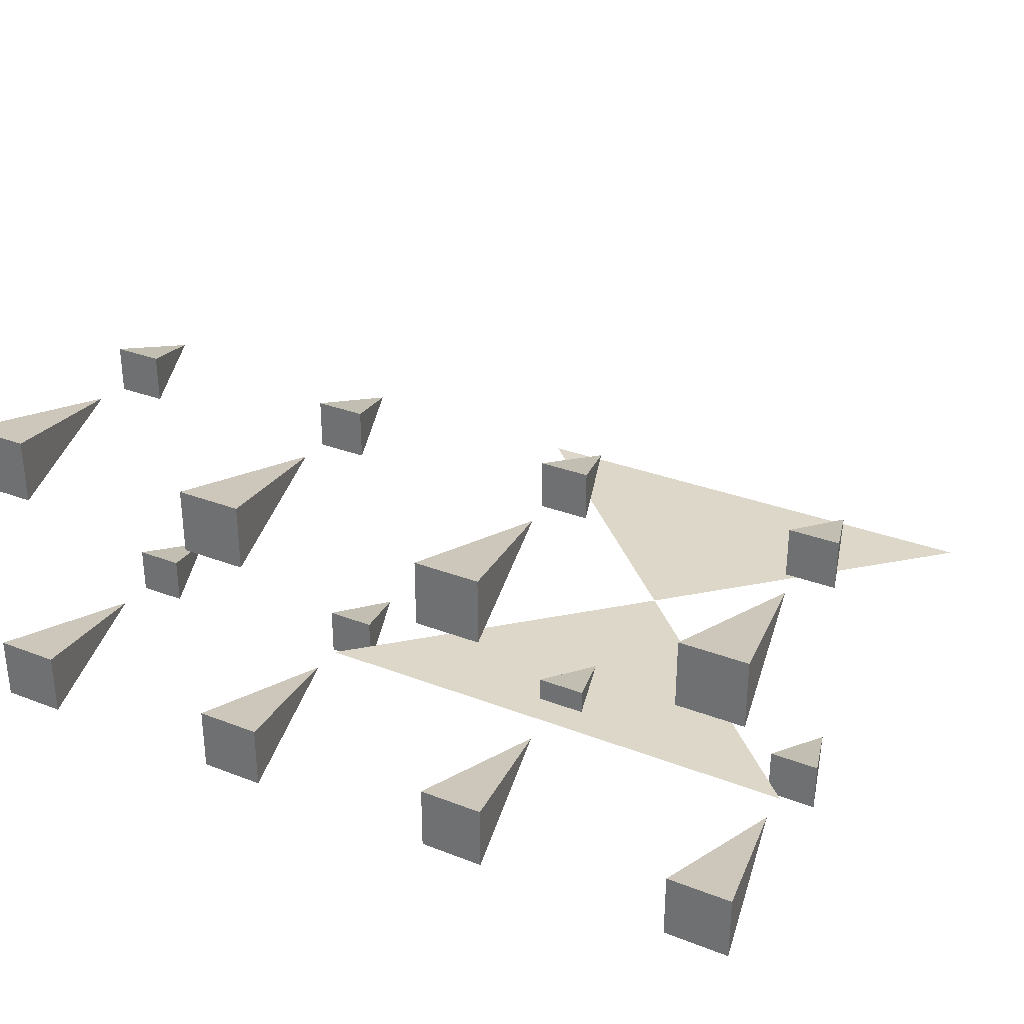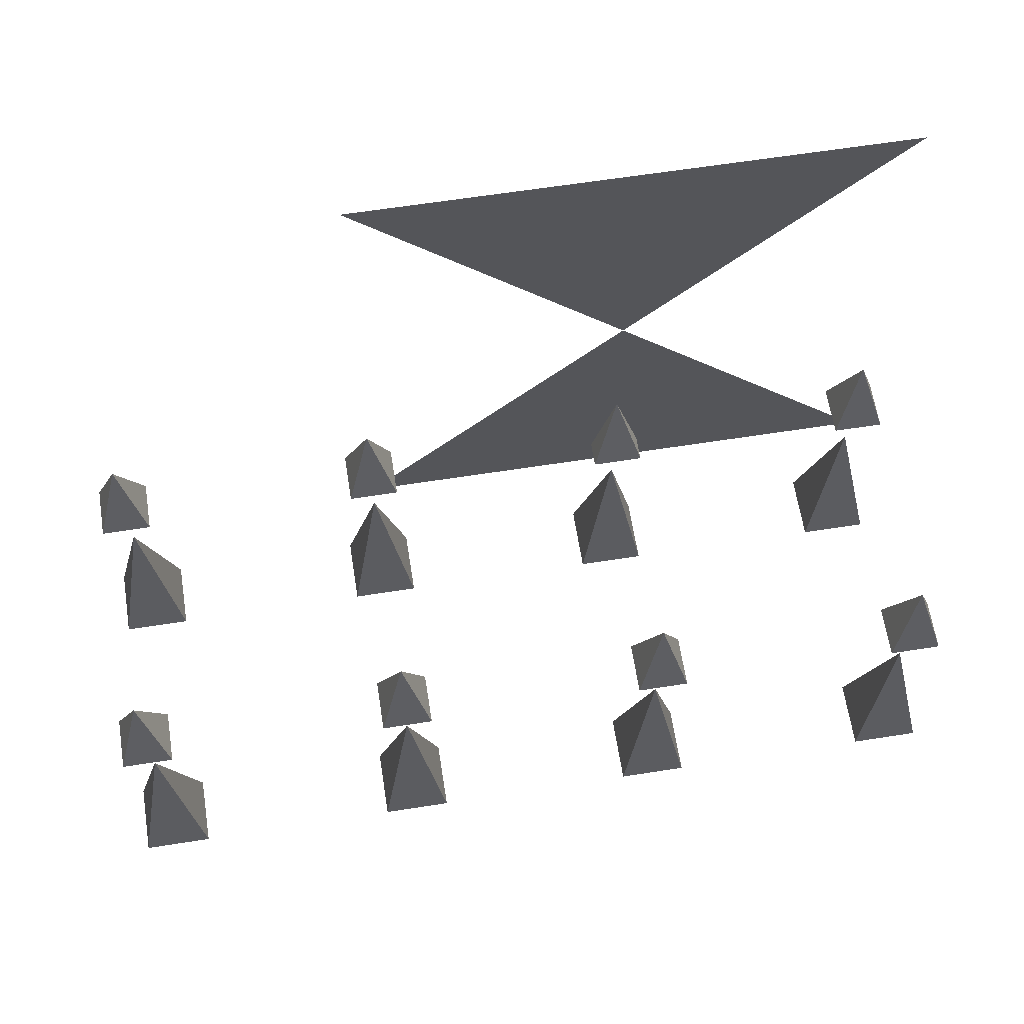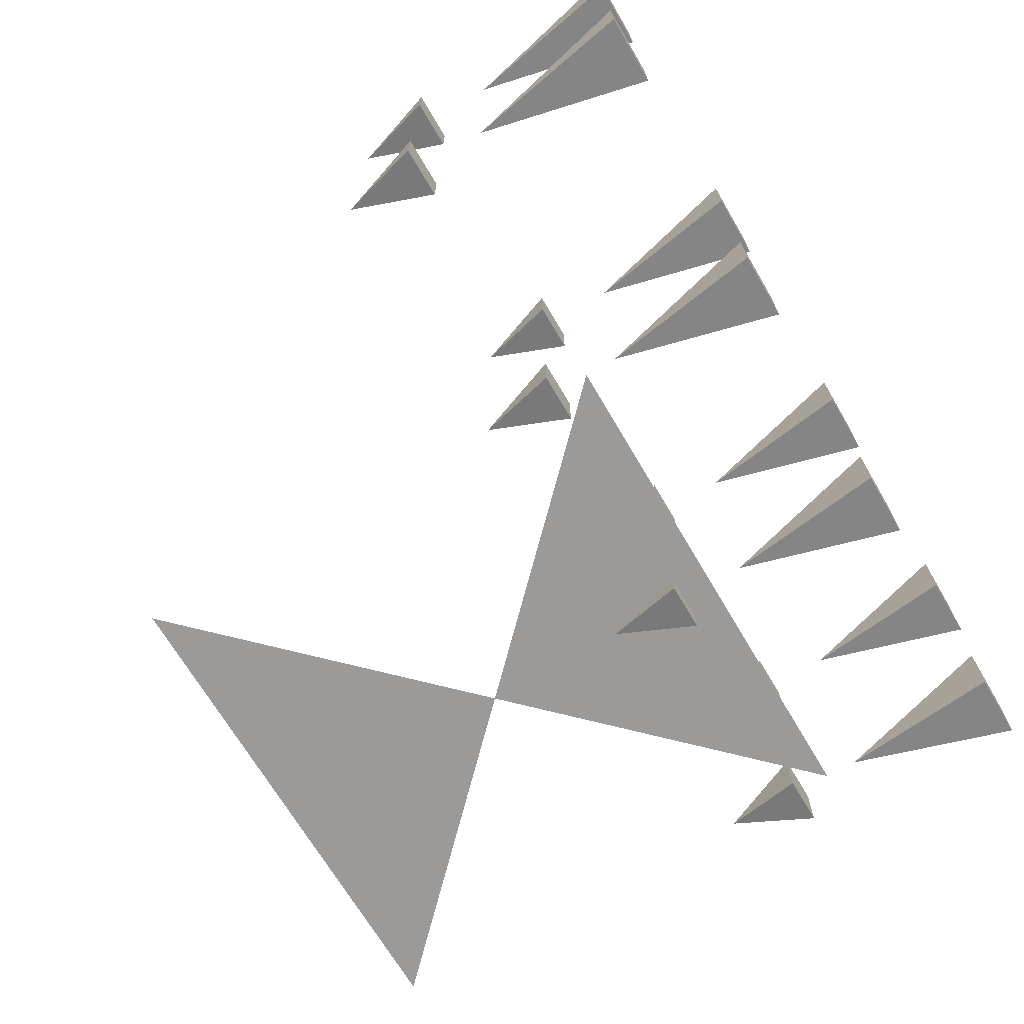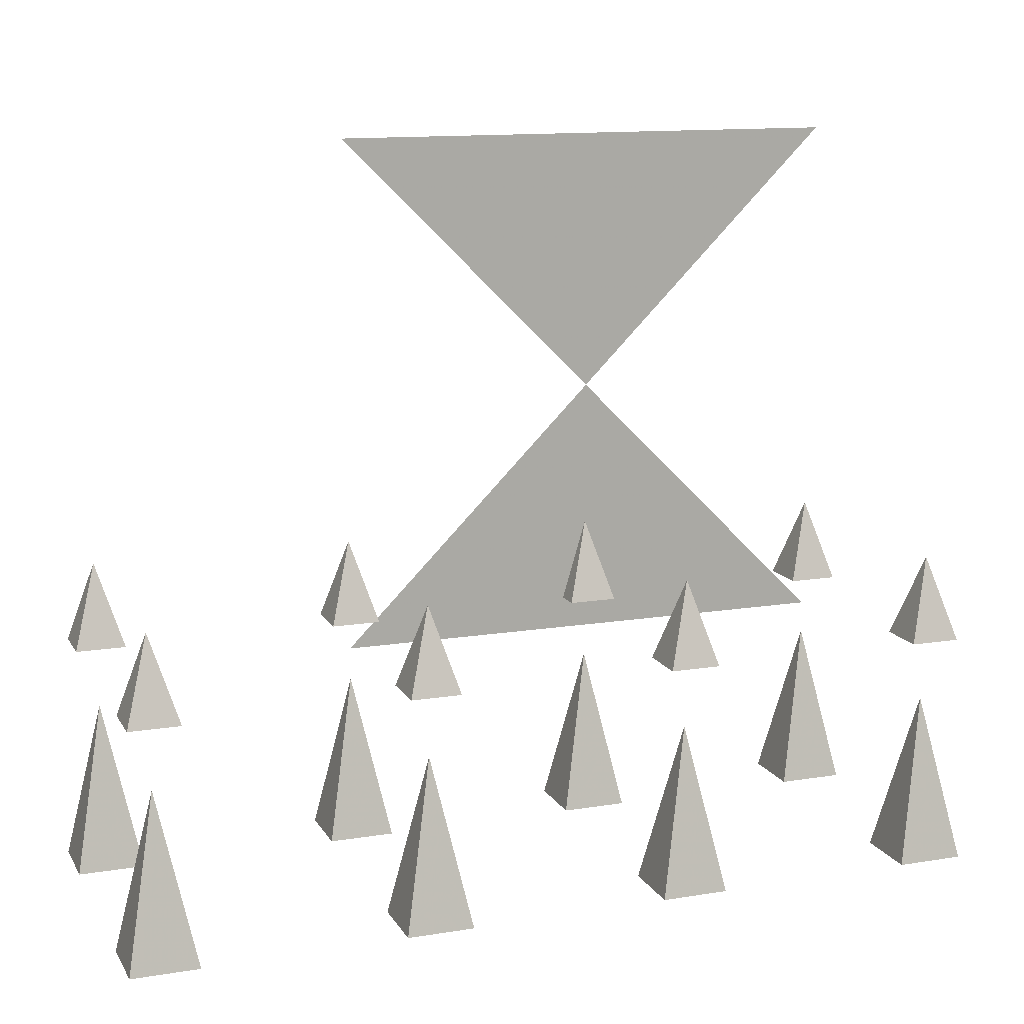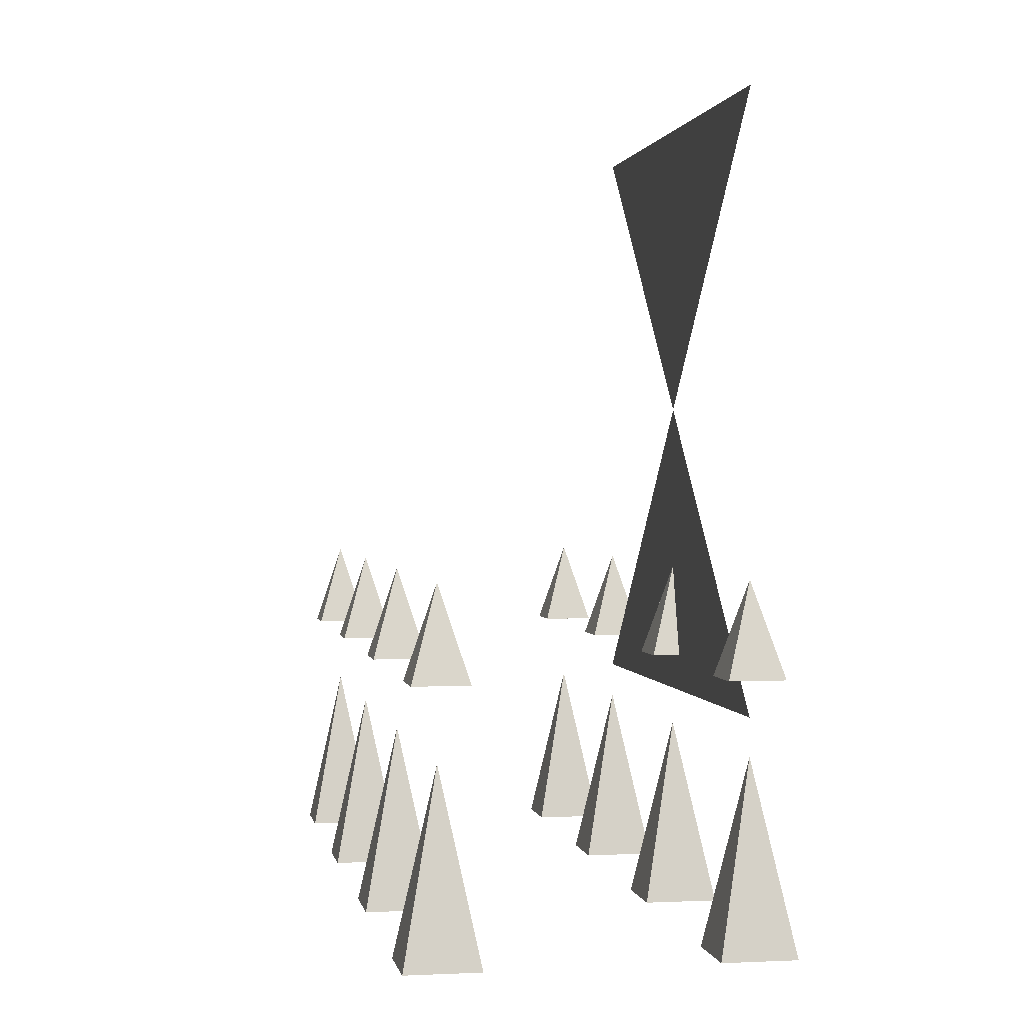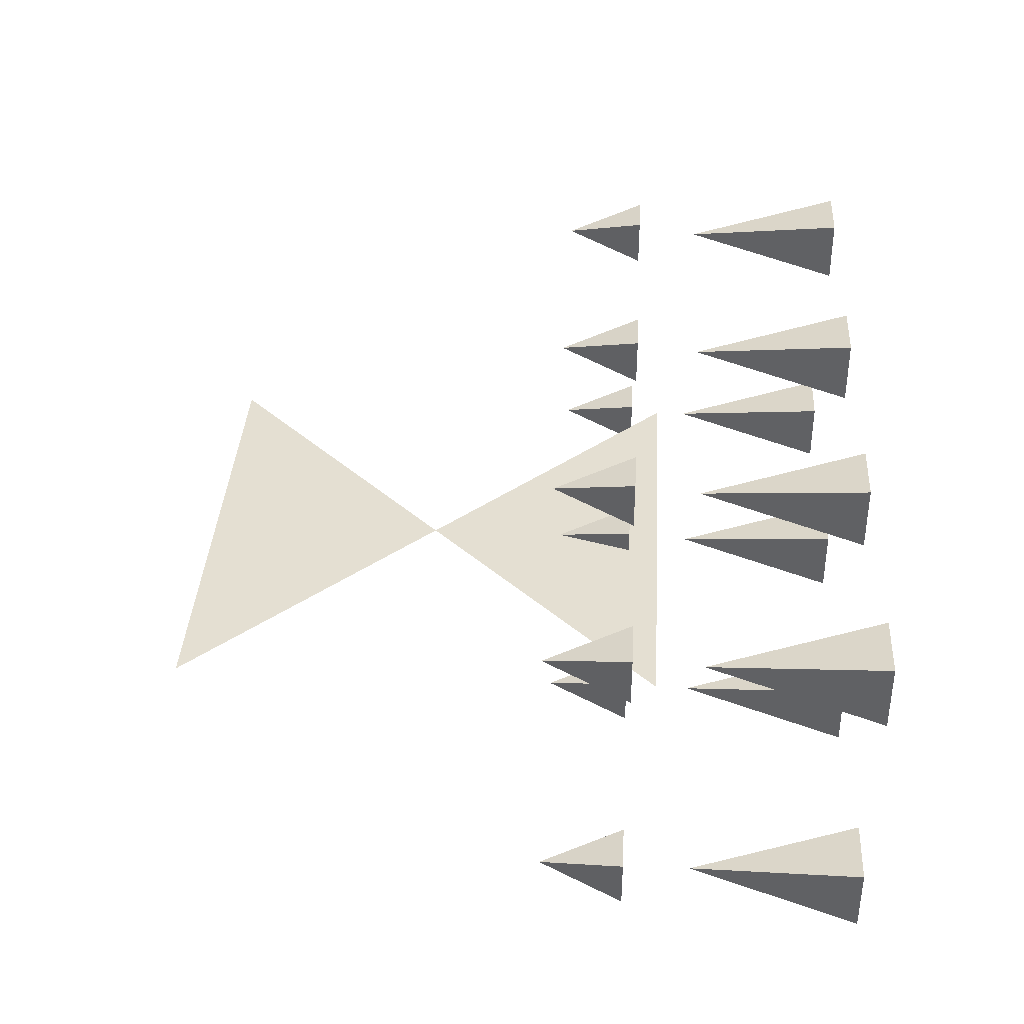
<metadata>
{"format":"obj","ext":"obj","renderer":"f3d","projection":"perspective","resolution":1024,"background":"white","views":[{"elev":30.9,"azim":-151.1,"up":"+Y"},{"elev":63.5,"azim":171.0,"up":"+Z"},{"elev":-69.4,"azim":120.5,"up":"+Y"},{"elev":13.1,"azim":159.8,"up":"+Z"},{"elev":1.1,"azim":-100.0,"up":"+Z"},{"elev":37.2,"azim":93.3,"up":"+Y"}]}
</metadata>
<code>
v 0.03125 0.03125 -0.4375
v -0.03125 0.03125 -0.4375
v 0 0 -0.2812
v 0.03125 -0.03125 -0.4375
v -0.03125 -0.03125 -0.4375
v -0.25 0 0.25
v 0.25 0 0.25
v 0 0 0
v 0.25 0 -0.25
v -0.25 0 -0.25
v 0.2812 0.03125 -0.4375
v 0.2188 0.03125 -0.4375
v 0.25 0 -0.2812
v 0.2812 -0.03125 -0.4375
v 0.2188 -0.03125 -0.4375
v -0.2188 0.03125 -0.4375
v -0.2812 0.03125 -0.4375
v -0.25 0 -0.2812
v -0.2188 -0.03125 -0.4375
v -0.2812 -0.03125 -0.4375
v 0.5312 0.03125 -0.4375
v 0.4688 0.03125 -0.4375
v 0.5 0 -0.2812
v 0.5312 -0.03125 -0.4375
v 0.4688 -0.03125 -0.4375
v 0.03125 0.2812 -0.4375
v -0.03125 0.2812 -0.4375
v 0 0.25 -0.2812
v 0.03125 0.2188 -0.4375
v -0.03125 0.2188 -0.4375
v 0.2812 0.2812 -0.4375
v 0.2188 0.2812 -0.4375
v 0.25 0.25 -0.2812
v 0.2812 0.2188 -0.4375
v 0.2188 0.2188 -0.4375
v -0.2188 0.2812 -0.4375
v -0.2812 0.2812 -0.4375
v -0.25 0.25 -0.2812
v -0.2188 0.2188 -0.4375
v -0.2812 0.2188 -0.4375
v 0.5312 0.2812 -0.4375
v 0.4688 0.2812 -0.4375
v 0.5 0.25 -0.2812
v 0.5312 0.2188 -0.4375
v 0.4688 0.2188 -0.4375
v 0.02344 0.02344 -0.2188
v -0.02344 0.02344 -0.2188
v 0 0 -0.1406
v 0.02344 -0.02344 -0.2188
v -0.02344 -0.02344 -0.2188
v 0.2734 0.02344 -0.2188
v 0.2266 0.02344 -0.2188
v 0.25 0 -0.1406
v 0.2734 -0.02344 -0.2188
v 0.2266 -0.02344 -0.2188
v -0.2266 0.02344 -0.2188
v -0.2734 0.02344 -0.2188
v -0.25 0 -0.1406
v -0.2266 -0.02344 -0.2188
v -0.2734 -0.02344 -0.2188
v 0.5234 0.02344 -0.2188
v 0.4766 0.02344 -0.2188
v 0.5 0 -0.1406
v 0.5234 -0.02344 -0.2188
v 0.4766 -0.02344 -0.2188
v 0.02344 0.2734 -0.2188
v -0.02344 0.2734 -0.2188
v 0 0.25 -0.1406
v 0.02344 0.2266 -0.2188
v -0.02344 0.2266 -0.2188
v 0.2734 0.2734 -0.2188
v 0.2266 0.2734 -0.2188
v 0.25 0.25 -0.1406
v 0.2734 0.2266 -0.2188
v 0.2266 0.2266 -0.2188
v -0.2266 0.2734 -0.2188
v -0.2734 0.2734 -0.2188
v -0.25 0.25 -0.1406
v -0.2266 0.2266 -0.2188
v -0.2734 0.2266 -0.2188
v 0.5234 0.2734 -0.2188
v 0.4766 0.2734 -0.2188
v 0.5 0.25 -0.1406
v 0.5234 0.2266 -0.2188
v 0.4766 0.2266 -0.2188
f 1 2 3
f 1 3 4
f 1 4 2
f 2 4 5
f 2 5 3
f 3 5 4
f 6 7 8
f 9 10 8
f 11 12 13
f 11 13 14
f 11 14 12
f 12 14 15
f 12 15 13
f 13 15 14
f 16 17 18
f 16 18 19
f 16 19 17
f 17 19 20
f 17 20 18
f 18 20 19
f 21 22 23
f 21 23 24
f 21 24 22
f 22 24 25
f 22 25 23
f 23 25 24
f 26 27 28
f 26 28 29
f 26 29 27
f 27 29 30
f 27 30 28
f 28 30 29
f 31 32 33
f 31 33 34
f 31 34 32
f 32 34 35
f 32 35 33
f 33 35 34
f 36 37 38
f 36 38 39
f 36 39 37
f 37 39 40
f 37 40 38
f 38 40 39
f 41 42 43
f 41 43 44
f 41 44 42
f 42 44 45
f 42 45 43
f 43 45 44
f 46 47 48
f 46 48 49
f 46 49 47
f 47 49 50
f 47 50 48
f 48 50 49
f 51 52 53
f 51 53 54
f 51 54 52
f 52 54 55
f 52 55 53
f 53 55 54
f 56 57 58
f 56 58 59
f 56 59 57
f 57 59 60
f 57 60 58
f 58 60 59
f 61 62 63
f 61 63 64
f 61 64 62
f 62 64 65
f 62 65 63
f 63 65 64
f 66 67 68
f 66 68 69
f 66 69 67
f 67 69 70
f 67 70 68
f 68 70 69
f 71 72 73
f 71 73 74
f 71 74 72
f 72 74 75
f 72 75 73
f 73 75 74
f 76 77 78
f 76 78 79
f 76 79 77
f 77 79 80
f 77 80 78
f 78 80 79
f 81 82 83
f 81 83 84
f 81 84 82
f 82 84 85
f 82 85 83
f 83 85 84

</code>
